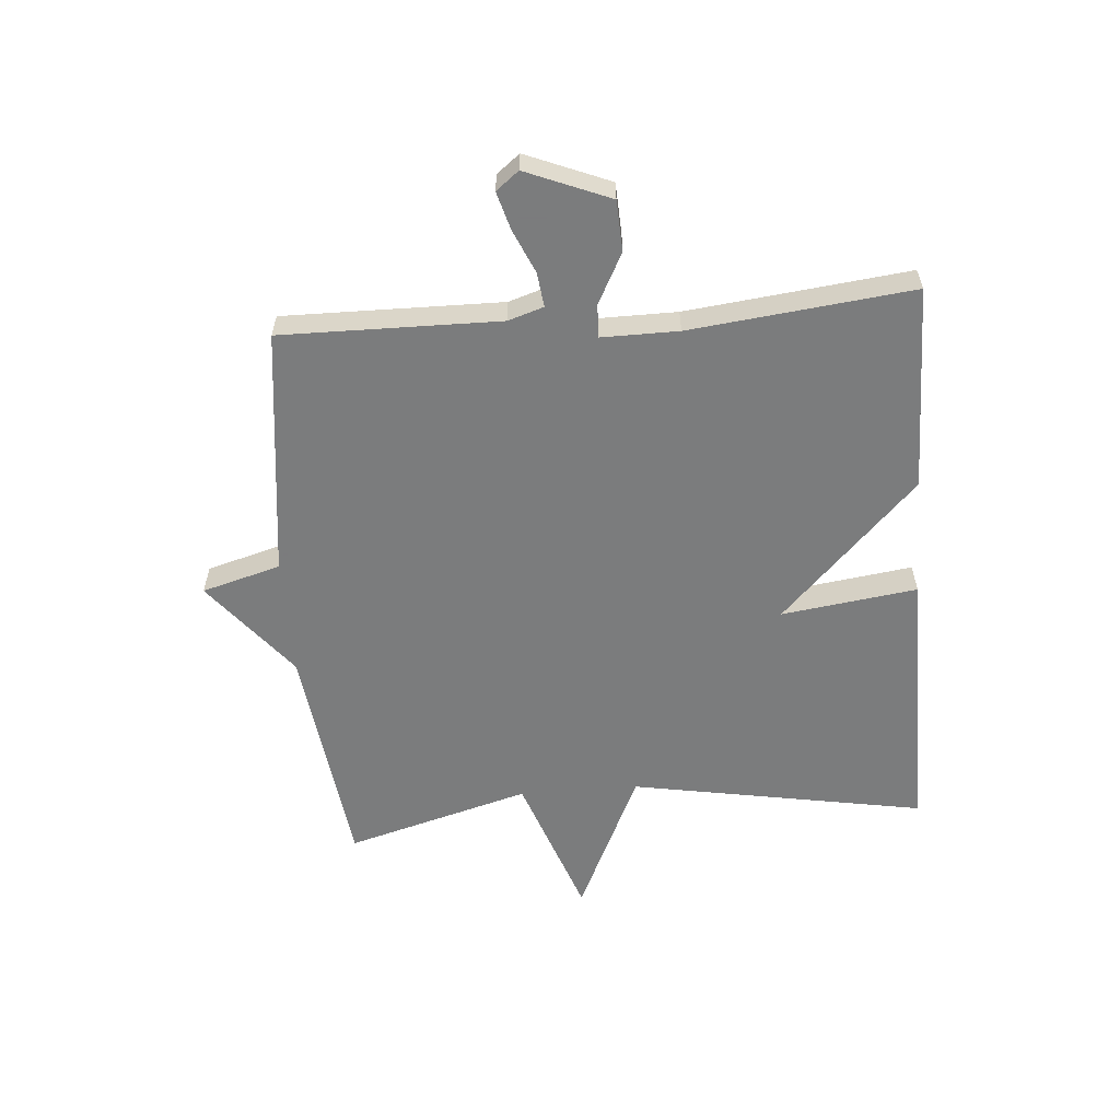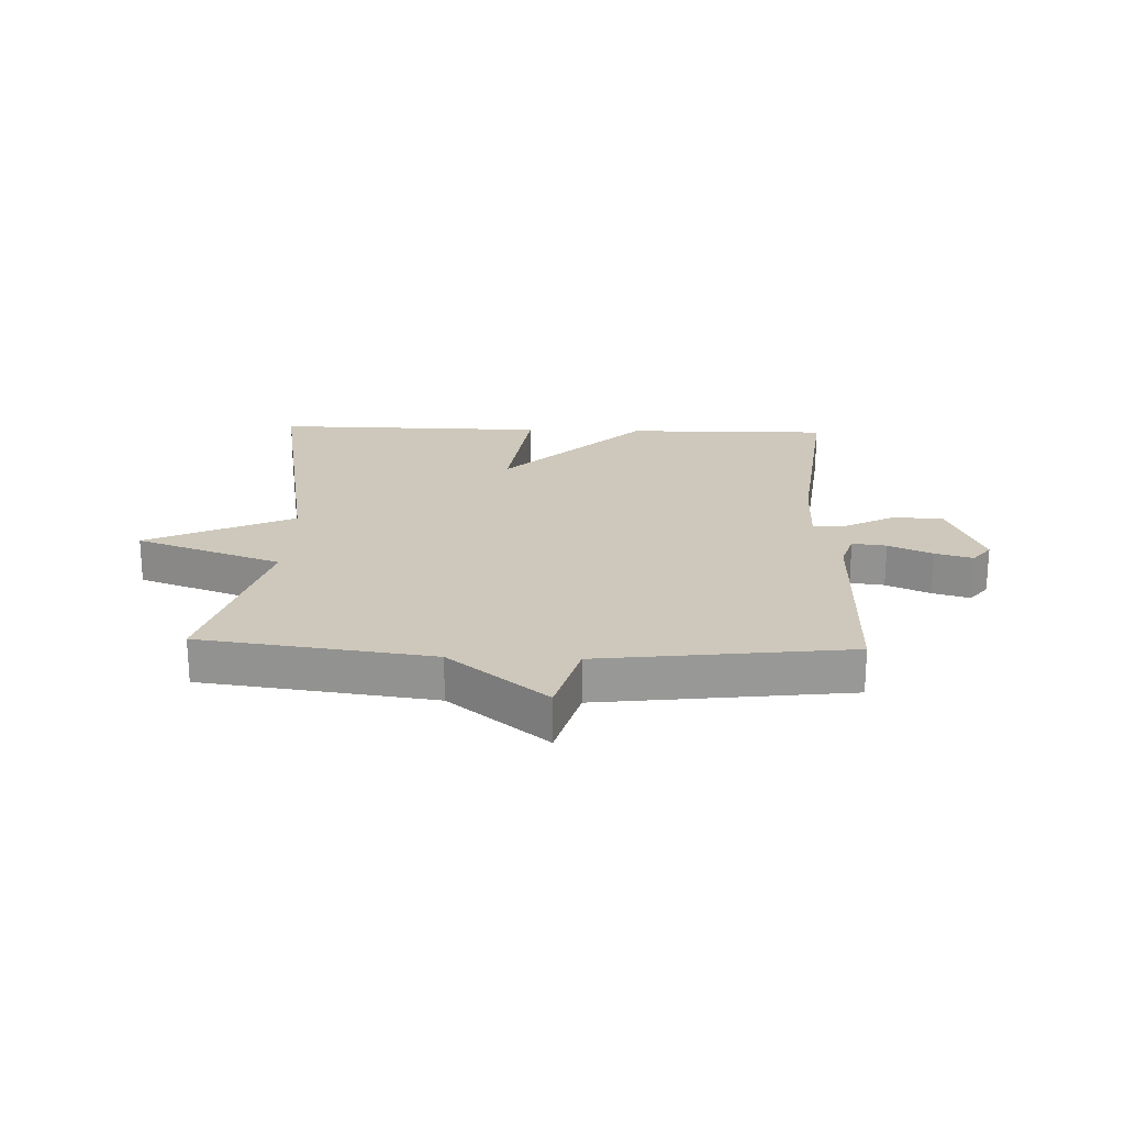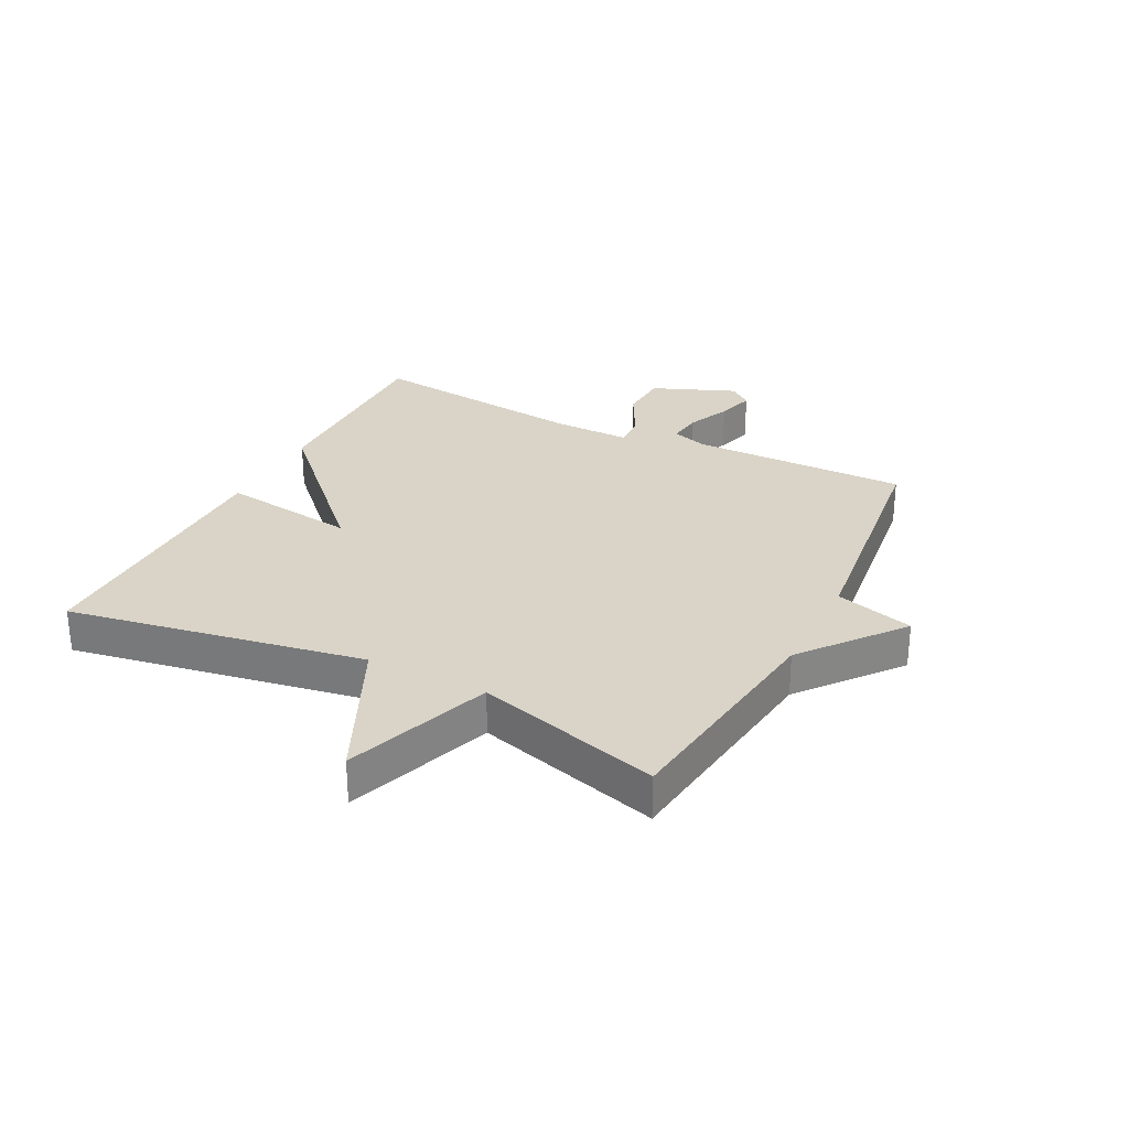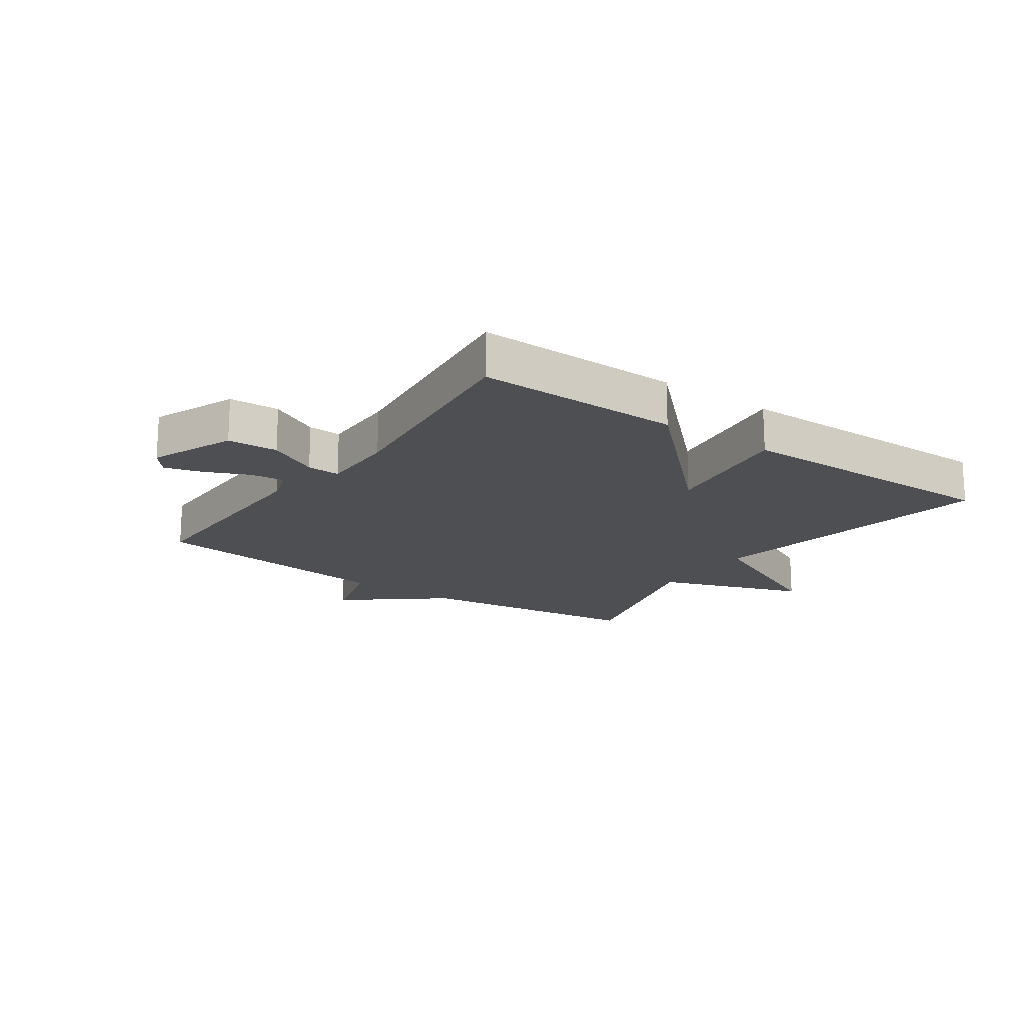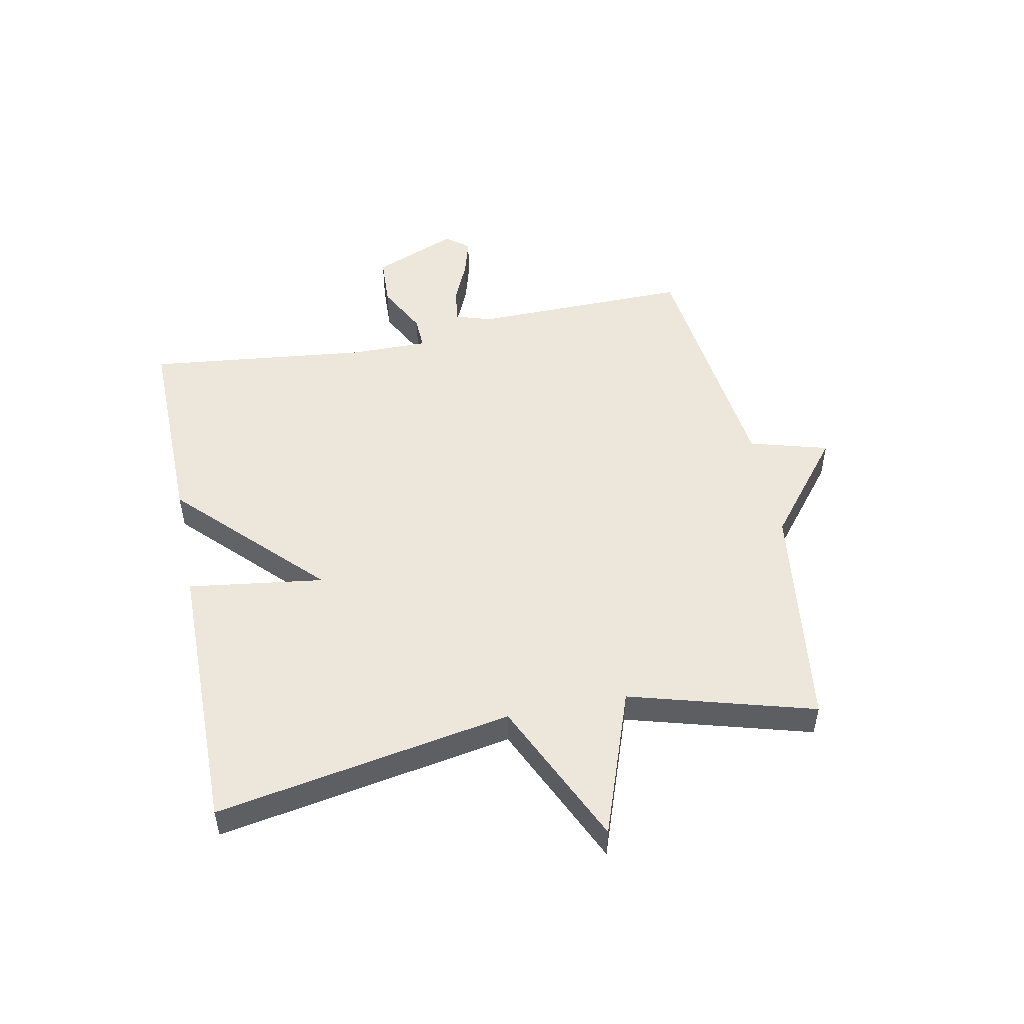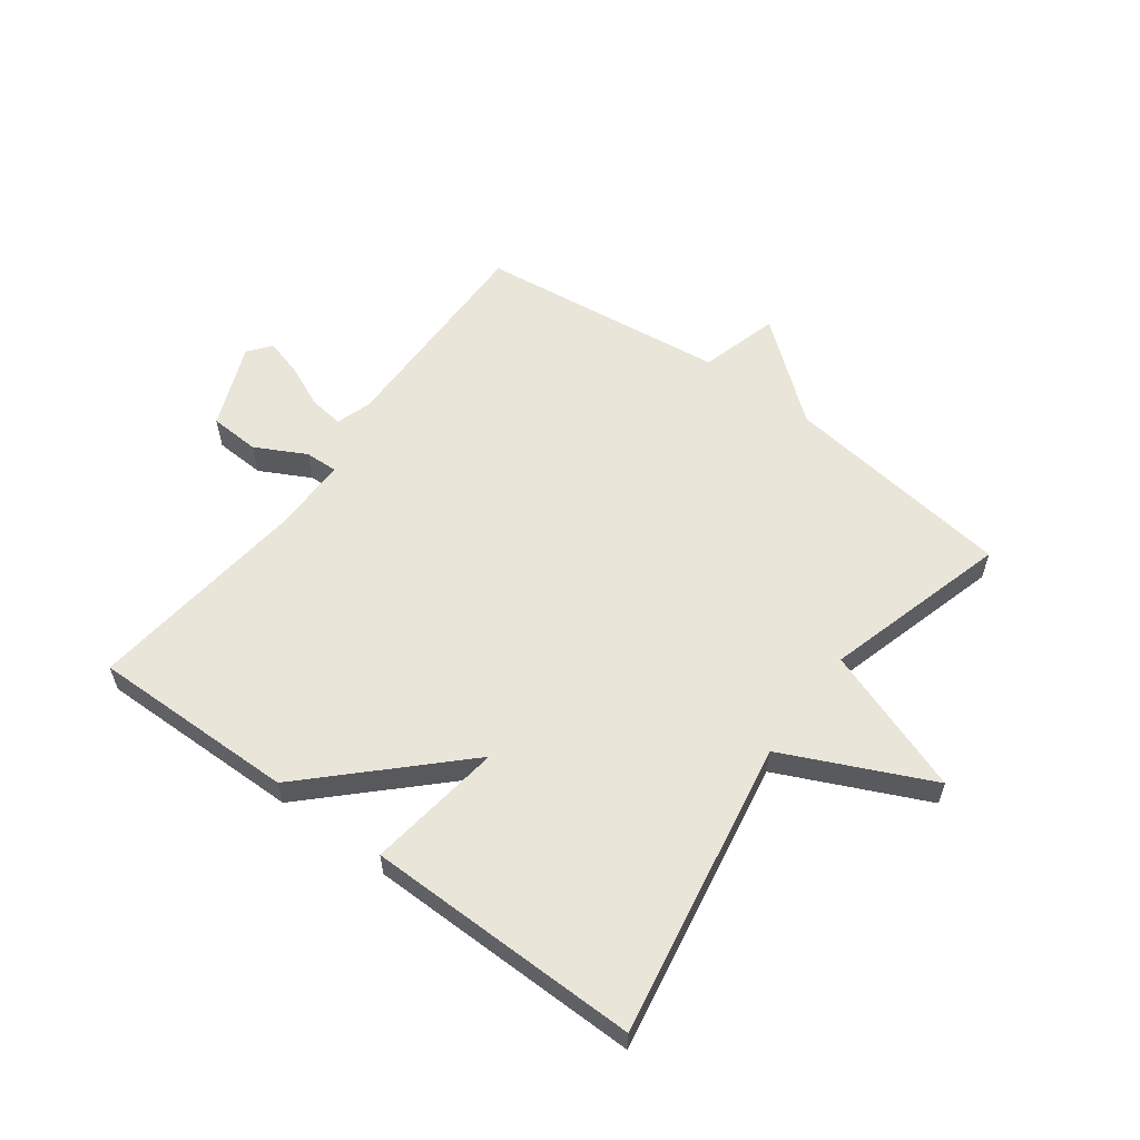
<metadata>
{"format":"obj","ext":"obj","renderer":"f3d","projection":"perspective","resolution":1024,"background":"white","views":[{"elev":-58.6,"azim":94.5,"up":"+Y"},{"elev":21.9,"azim":2.1,"up":"+Y"},{"elev":28.7,"azim":-63.1,"up":"+Y"},{"elev":-17.8,"azim":145.0,"up":"+Y"},{"elev":50.8,"azim":-101.3,"up":"+Y"},{"elev":58.3,"azim":-143.5,"up":"+Y"}]}
</metadata>
<code>
v -0.5 0.07 -0.5
v -0.413 0.07 -0.007
v -0.657 0.07 0.106
v -0.413 0.07 0.193
v -0.5 0.07 0.5
v -0.115 0.07 0.55
v 0.048 0.07 0.681
v 0.085 0.07 0.55
v 0.5 0.07 0.5
v 0.496 0.07 0.136
v 0.515 0.07 0.077
v 0.572 0.07 0.084
v 0.644 0.07 0.116
v 0.707 0.07 0.134
v 0.737 0.07 0.096
v 0.68 0.07 -0.044
v 0.596 0.07 -0.048
v 0.512 0.07 -0.004
v 0.457 0.07 -0.002
v 0.458 0.07 -0.13
v 0.5 0.07 -0.5
v 0.158 0.07 -0.496
v -0.073 0.07 -0.27
v -0.042 0.07 -0.496
v -0.5 0 -0.5
v -0.413 0 -0.007
v -0.657 0 0.106
v -0.413 0 0.193
v -0.5 0 0.5
v -0.115 0 0.55
v 0.048 0 0.681
v 0.085 0 0.55
v 0.5 0 0.5
v 0.496 0 0.136
v 0.515 0 0.077
v 0.572 0 0.084
v 0.644 0 0.116
v 0.707 0 0.134
v 0.737 0 0.096
v 0.68 0 -0.044
v 0.596 0 -0.048
v 0.512 0 -0.004
v 0.457 0 -0.002
v 0.458 0 -0.13
v 0.5 0 -0.5
v 0.158 0 -0.496
v -0.073 0 -0.27
v -0.042 0 -0.496
f 23 24 1 2
f 20 21 22 23
f 19 20 23 2
f 16 17 18
f 15 16 18
f 14 15 18
f 13 14 18
f 12 13 18
f 11 12 18 19
f 2 3 4
f 19 2 4
f 11 19 4
f 10 11 4
f 4 5 6
f 10 4 6
f 9 10 6
f 8 9 6
f 6 7 8
f 26 25 48 47
f 47 46 45 44
f 26 47 44 43
f 42 41 40
f 42 40 39
f 42 39 38
f 42 38 37
f 42 37 36
f 43 42 36 35
f 28 27 26
f 28 26 43
f 28 43 35
f 28 35 34
f 30 29 28
f 30 28 34
f 30 34 33
f 30 33 32
f 32 31 30
f 1 25 26 2
f 2 26 27 3
f 3 27 28 4
f 4 28 29 5
f 5 29 30 6
f 6 30 31 7
f 7 31 32 8
f 8 32 33 9
f 9 33 34 10
f 10 34 35 11
f 11 35 36 12
f 12 36 37 13
f 13 37 38 14
f 14 38 39 15
f 15 39 40 16
f 16 40 41 17
f 17 41 42 18
f 18 42 43 19
f 19 43 44 20
f 20 44 45 21
f 21 45 46 22
f 22 46 47 23
f 23 47 48 24
f 24 48 25 1

</code>
